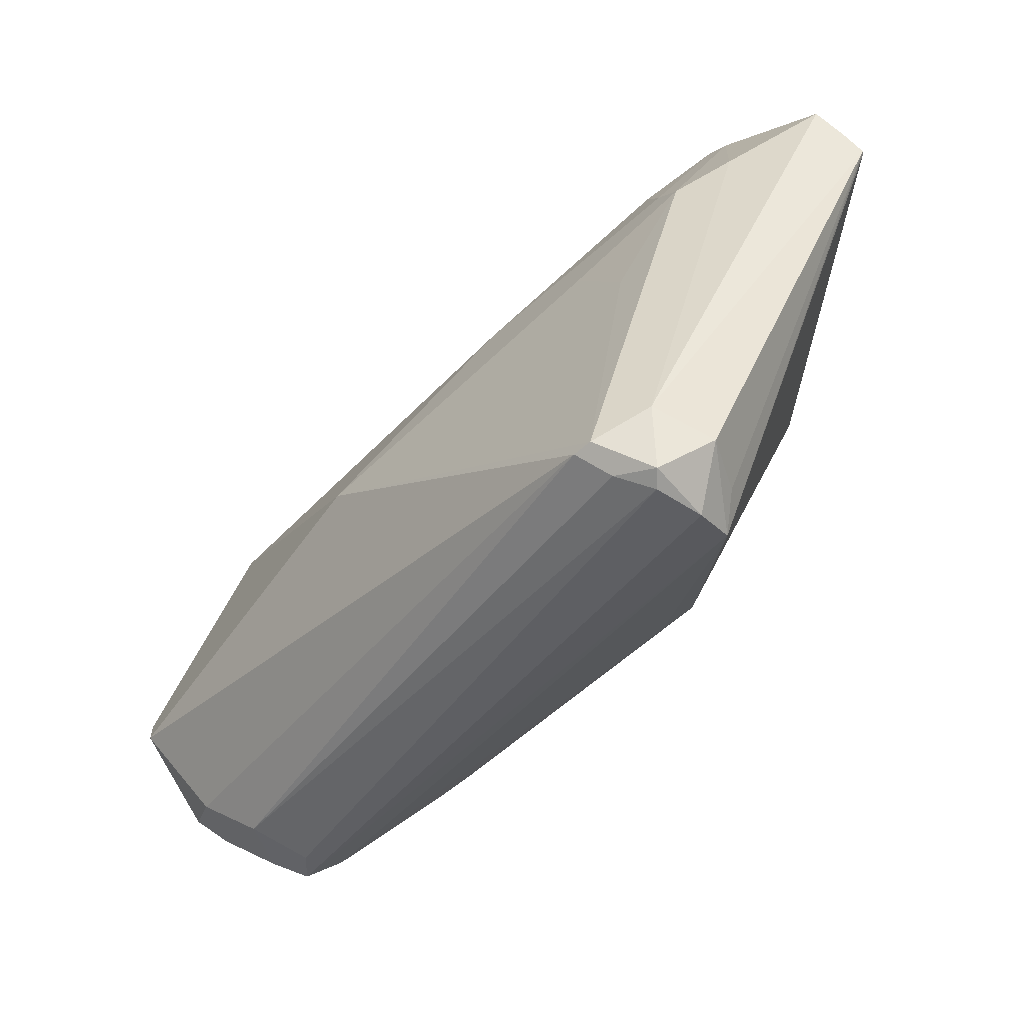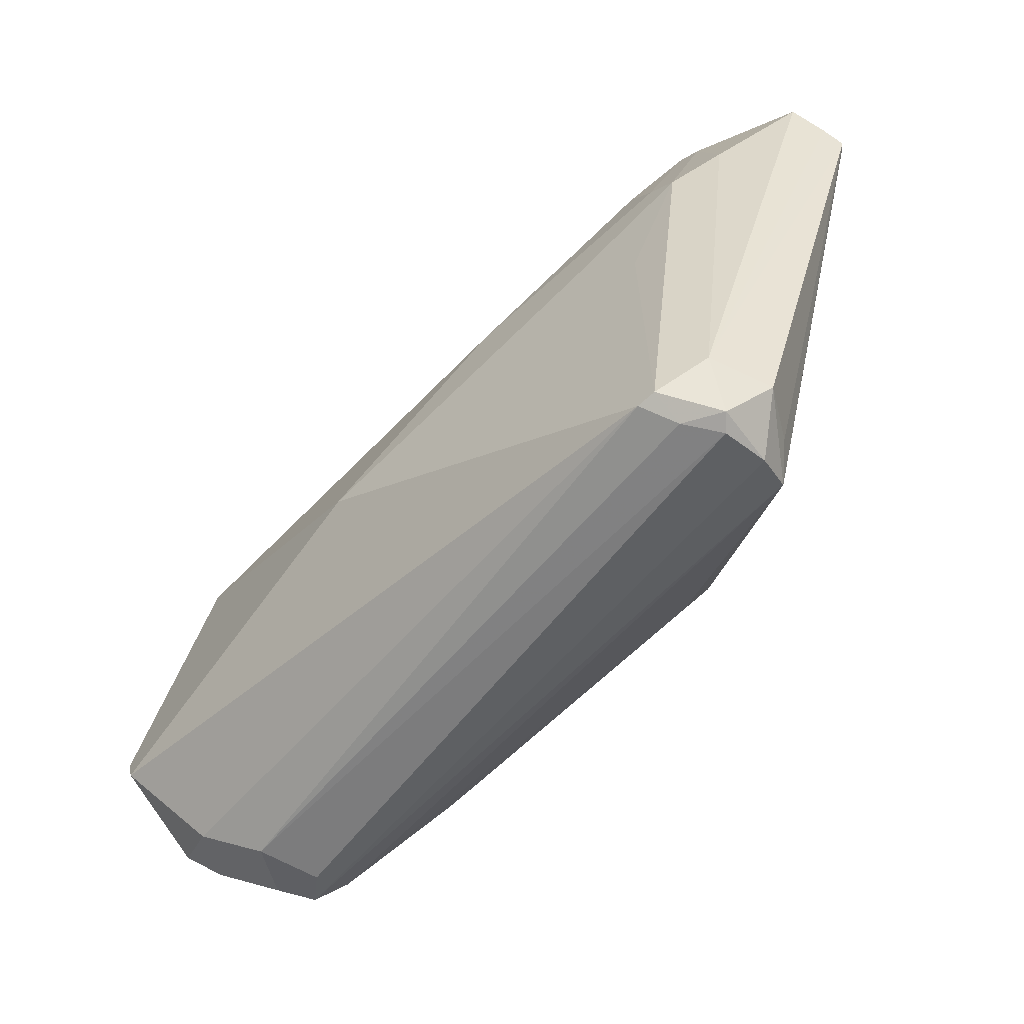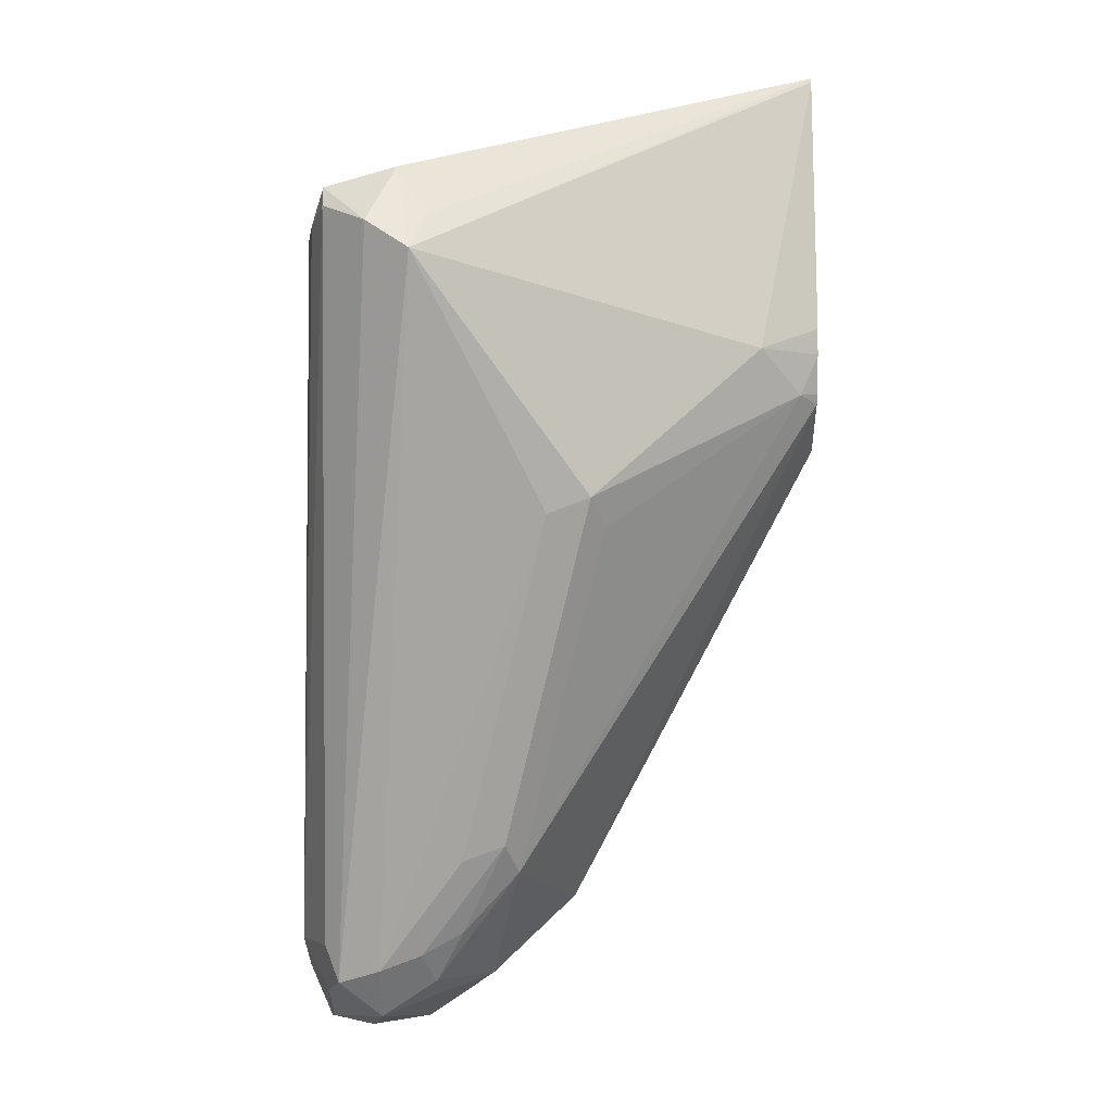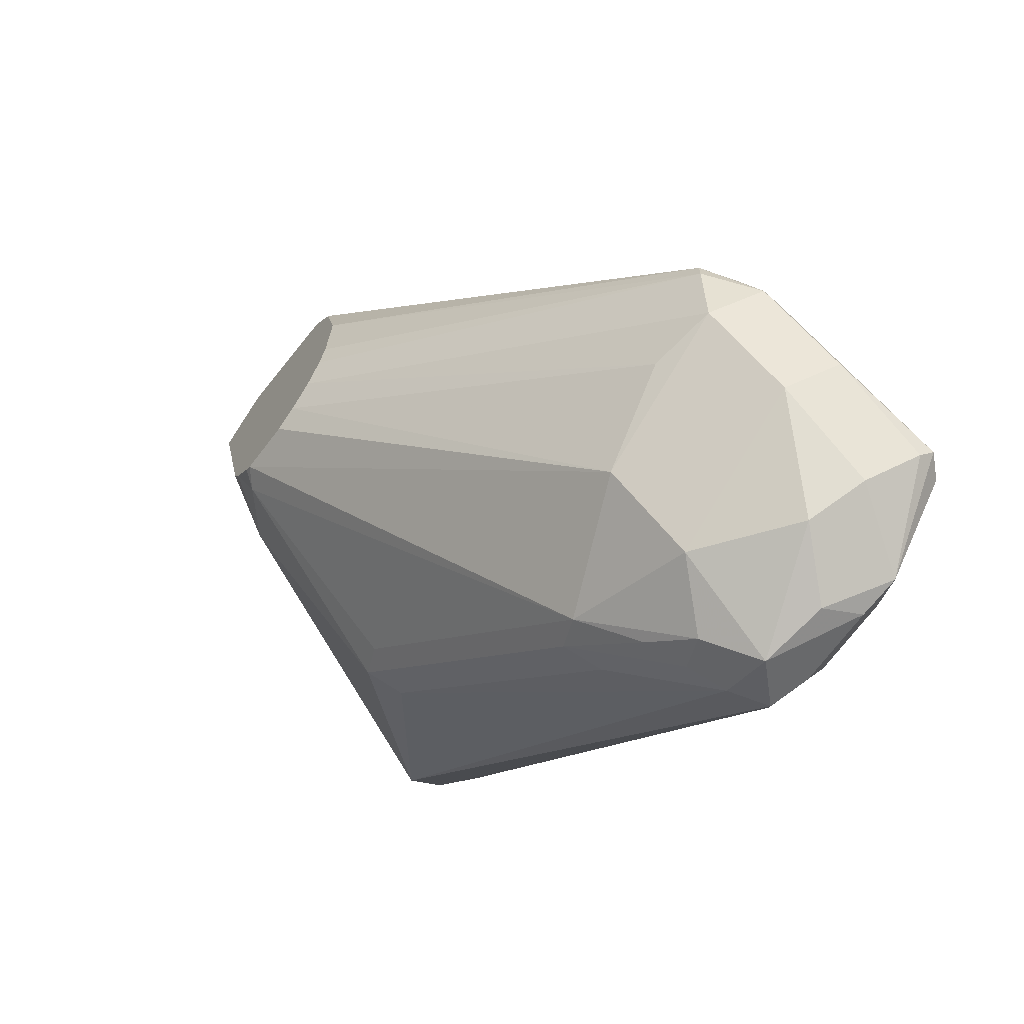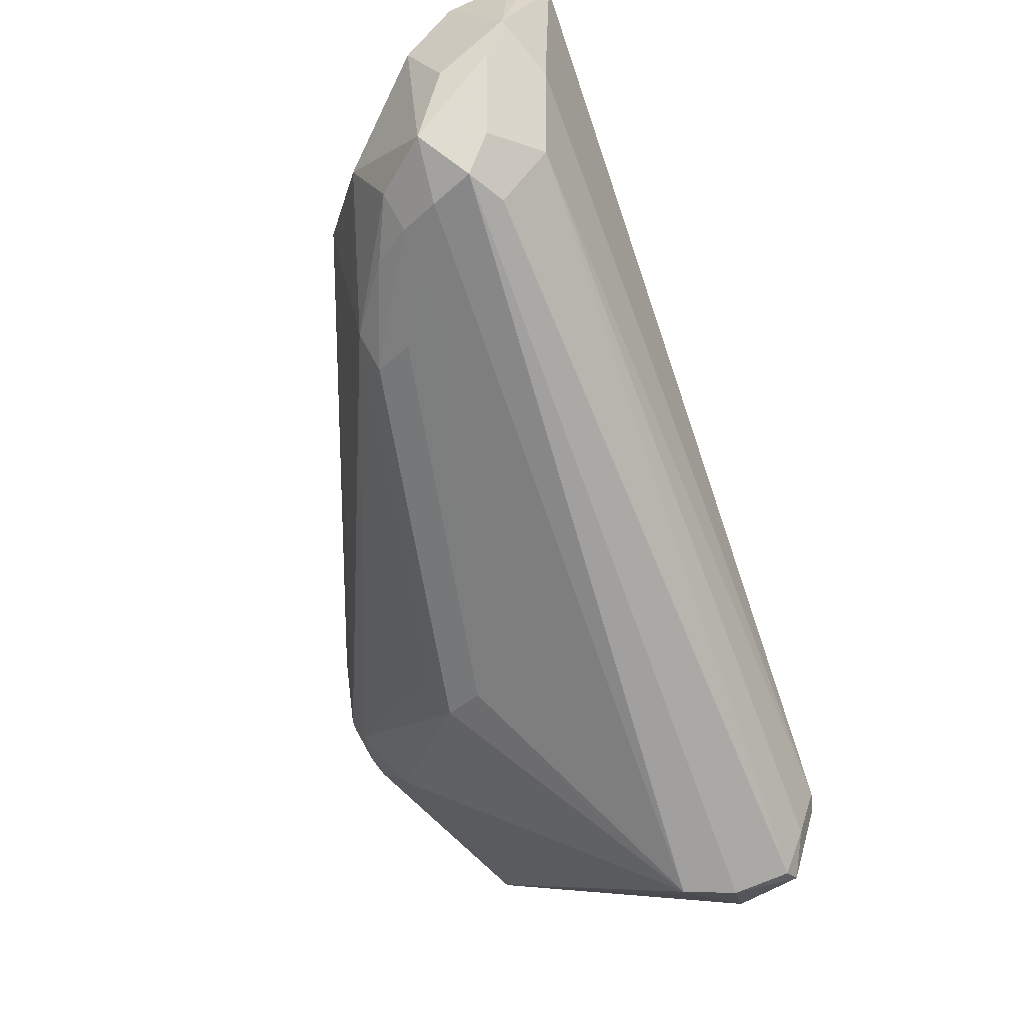
<metadata>
{"format":"obj","ext":"obj","renderer":"f3d","projection":"perspective","resolution":1024,"background":"white","views":[{"elev":19.1,"azim":-47.7,"up":"+Z"},{"elev":13.1,"azim":-57.2,"up":"+Z"},{"elev":-28.5,"azim":0.1,"up":"+Z"},{"elev":-67.5,"azim":144.3,"up":"+Z"},{"elev":-23.5,"azim":-147.9,"up":"+Y"}]}
</metadata>
<code>
v -0.1789 0.4845 0.04228
v -0.1496 0.4748 0.05204
v -0.1691 0.4748 0.03254
v -0.1919 0.4715 0.01627
v -0.2016 0.4813 0.02603
v -0.2049 0.4829 0.02928
v -0.1593 0.4845 0.0618
v -0.1463 0.4585 0.04879
v -0.1496 0.4358 0.03254
v -0.1691 0.4358 0.01301
v -0.1463 0.478 0.06831
v -0.09342 0.3816 0.1257
v -0.1854 0.4585 0.009761
v -0.2097 0.4585 0.009761
v -0.2097 0.478 0.02928
v -0.1854 0.4244 0.1073
v -0.1658 0.4829 0.06831
v -0.1561 0.4813 0.07156
v -0.1463 0.478 0.07319
v -0.09342 0.3749 0.1212
v -0.1626 0.4032 0.02603
v -0.09342 0.3687 0.1191
v -0.09342 0.3537 0.1225
v -0.1821 0.4228 0.006507
v -0.1951 0.4293 0
v -0.09342 0.3894 0.1569
v -0.09342 0.3882 0.1386
v -0.09342 0.3861 0.1324
v -0.1984 0.4455 0.003254
v -0.2081 0.4488 0.006507
v -0.2146 0.4488 0.01952
v -0.2097 0.322 0.1463
v -0.2081 0.3187 0.1496
v -0.1561 0.3537 0.1707
v -0.1463 0.3756 0.1658
v -0.1268 0.3659 0.1854
v -0.1463 0.4049 0.1463
v -0.1171 0.3772 0.1821
v -0.09342 0.3753 0.1913
v -0.09342 0.3784 0.1882
v -0.09342 0.384 0.1798
v -0.1431 0.3447 0.08456
v -0.1658 0.3951 0.02928
v -0.1756 0.4122 0.01464
v -0.09757 0.3488 0.1219
v -0.09342 0.3519 0.124
v -0.1951 0.4162 0.006507
v -0.1854 0.4146 0.009761
v -0.2049 0.4195 0.004881
v -0.2081 0.4293 0.006507
v -0.2146 0.4293 0.01952
v -0.2081 0.3122 0.1431
v -0.2049 0.3024 0.1463
v -0.1951 0.3122 0.1561
v -0.1301 0.3577 0.1886
v -0.09342 0.3703 0.1939
v -0.1463 0.3366 0.08781
v -0.1756 0.3967 0.02603
v -0.1561 0.3382 0.08456
v -0.09342 0.3462 0.1313
v -0.1073 0.3366 0.1268
v -0.1854 0.2976 0.1268
v -0.2081 0.4162 0.01301
v -0.1951 0.2976 0.1341
v -0.2049 0.3024 0.1415
v -0.1886 0.2992 0.1496
v -0.09342 0.3276 0.1974
v -0.09342 0.333 0.2006
v -0.09342 0.3421 0.2052
v -0.1171 0.3512 0.1951
v -0.09342 0.3435 0.1366
v -0.09342 0.3276 0.1962
v -0.1821 0.2992 0.1366
f 33 55 34
f 33 54 55
f 43 47 48
f 33 52 53
f 32 51 52
f 33 53 54
f 34 55 35
f 39 55 56
f 36 55 39
f 36 39 38
f 36 38 37
f 42 45 57
f 32 52 33
f 43 58 47
f 35 55 36
f 31 51 32
f 21 45 42
f 30 50 51
f 21 42 57
f 43 48 44
f 21 57 43
f 21 43 44
f 21 44 24
f 21 23 45
f 30 51 31
f 23 46 45
f 24 44 48
f 24 48 47
f 25 47 49
f 25 49 50
f 25 50 30
f 25 30 29
f 24 47 25
f 43 57 59
f 57 62 59
f 45 46 60
f 54 69 70
f 54 70 55
f 55 70 56
f 56 70 69
f 57 61 62
f 60 71 61
f 54 68 69
f 61 71 72
f 62 72 67
f 62 67 73
f 62 73 66
f 62 66 64
f 66 73 67
f 19 41 26
f 61 72 62
f 54 67 68
f 54 66 67
f 53 66 54
f 45 60 61
f 45 61 57
f 47 58 59
f 47 59 62
f 47 62 49
f 49 63 51
f 49 51 50
f 49 62 64
f 49 64 65
f 49 65 63
f 51 63 65
f 51 65 52
f 52 65 53
f 53 65 64
f 53 64 66
f 43 59 58
f 19 40 41
f 12 22 20
f 17 40 18
f 6 14 15
f 6 15 16
f 6 16 17
f 6 17 7
f 7 17 18
f 7 18 19
f 5 14 6
f 7 19 11
f 8 20 9
f 9 21 10
f 9 20 22
f 9 22 23
f 9 23 21
f 10 21 24
f 8 12 20
f 10 24 25
f 4 14 5
f 4 13 29
f 18 40 19
f 1 2 3
f 1 3 4
f 1 4 5
f 1 5 6
f 1 6 7
f 4 29 14
f 1 7 2
f 2 10 3
f 2 7 11
f 2 11 12
f 2 12 8
f 3 10 13
f 3 13 4
f 2 9 10
f 10 25 13
f 2 8 9
f 11 26 27
f 14 29 30
f 14 30 31
f 14 31 15
f 15 31 32
f 15 32 16
f 16 32 33
f 13 25 29
f 16 33 34
f 16 35 36
f 16 37 17
f 17 37 38
f 17 38 39
f 11 19 26
f 17 39 40
f 16 34 35
f 12 23 22
f 16 36 37
f 12 26 41
f 12 46 23
f 12 28 27
f 12 27 26
f 11 27 28
f 12 41 40
f 12 40 39
f 12 39 56
f 11 28 12
f 12 69 68
f 12 68 67
f 12 67 72
f 12 72 71
f 12 71 60
f 12 56 69
f 12 60 46

</code>
